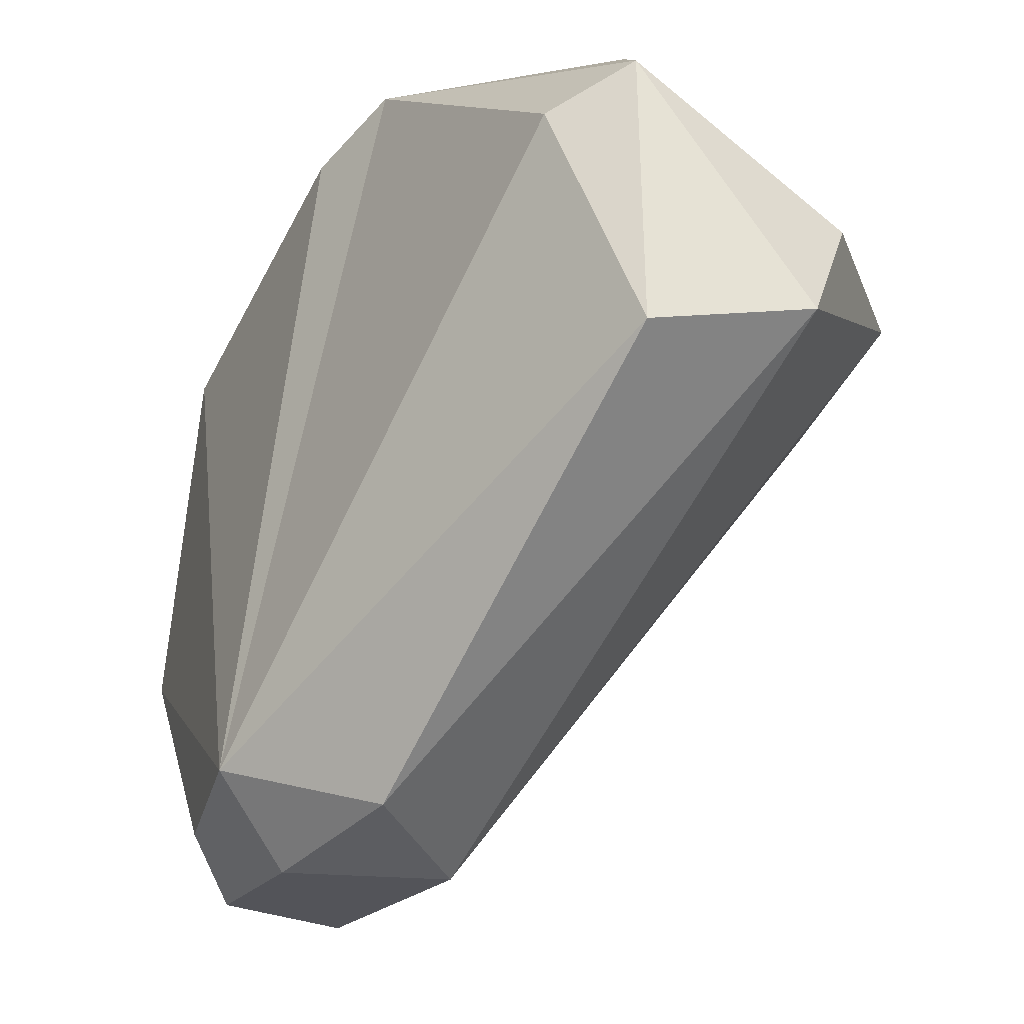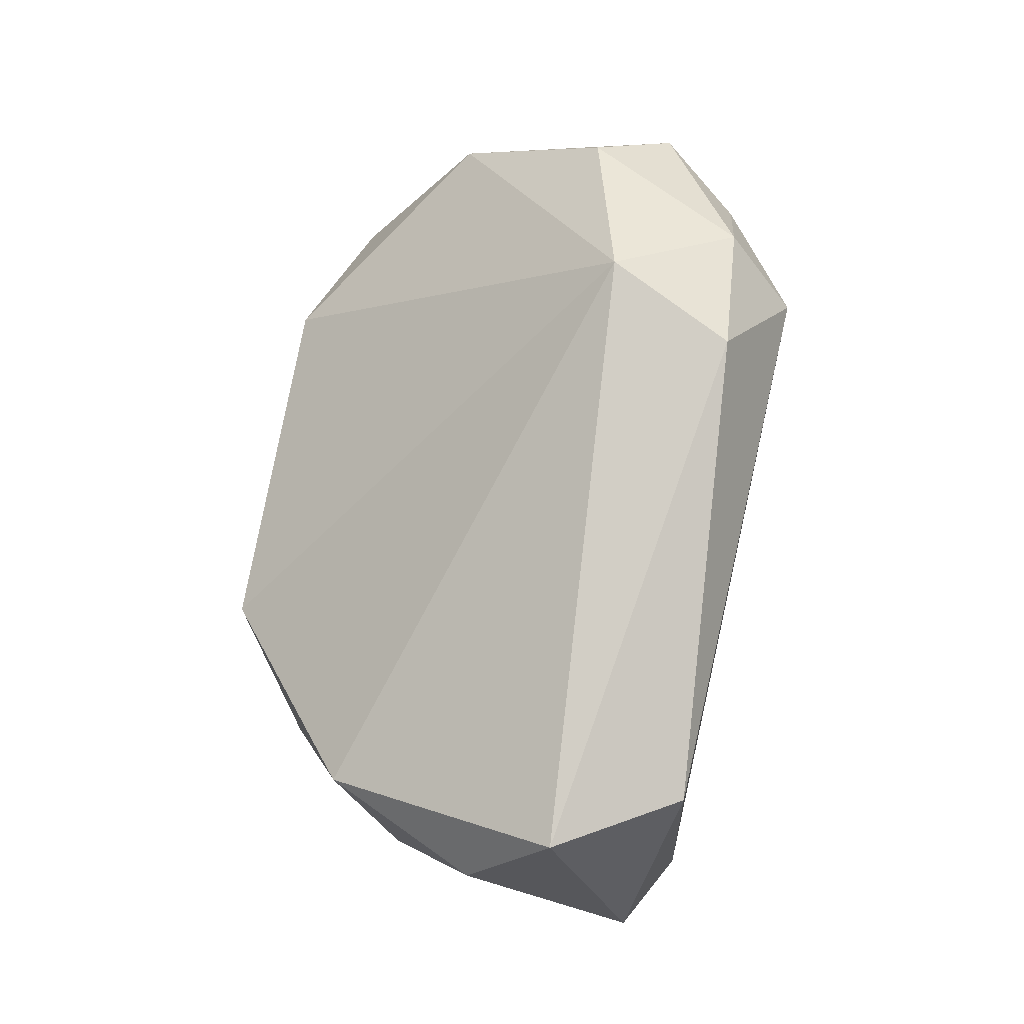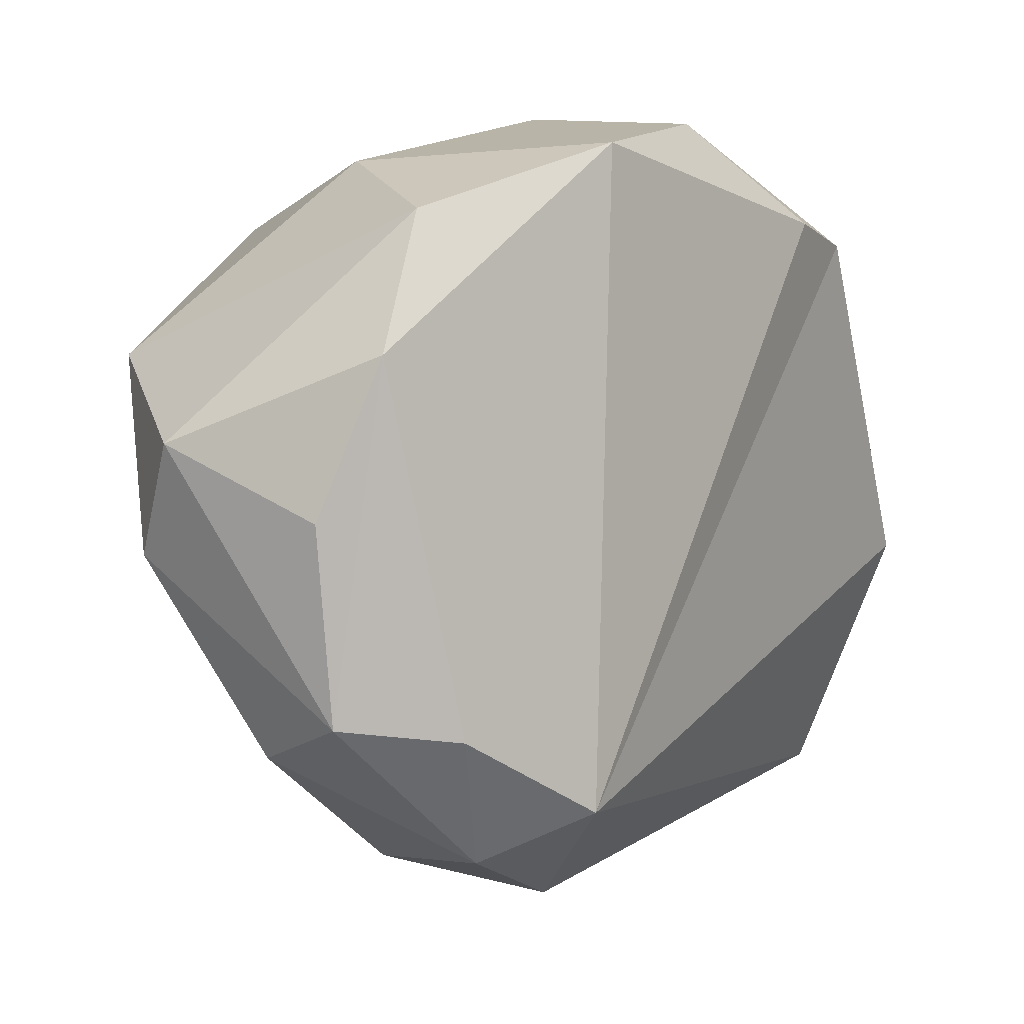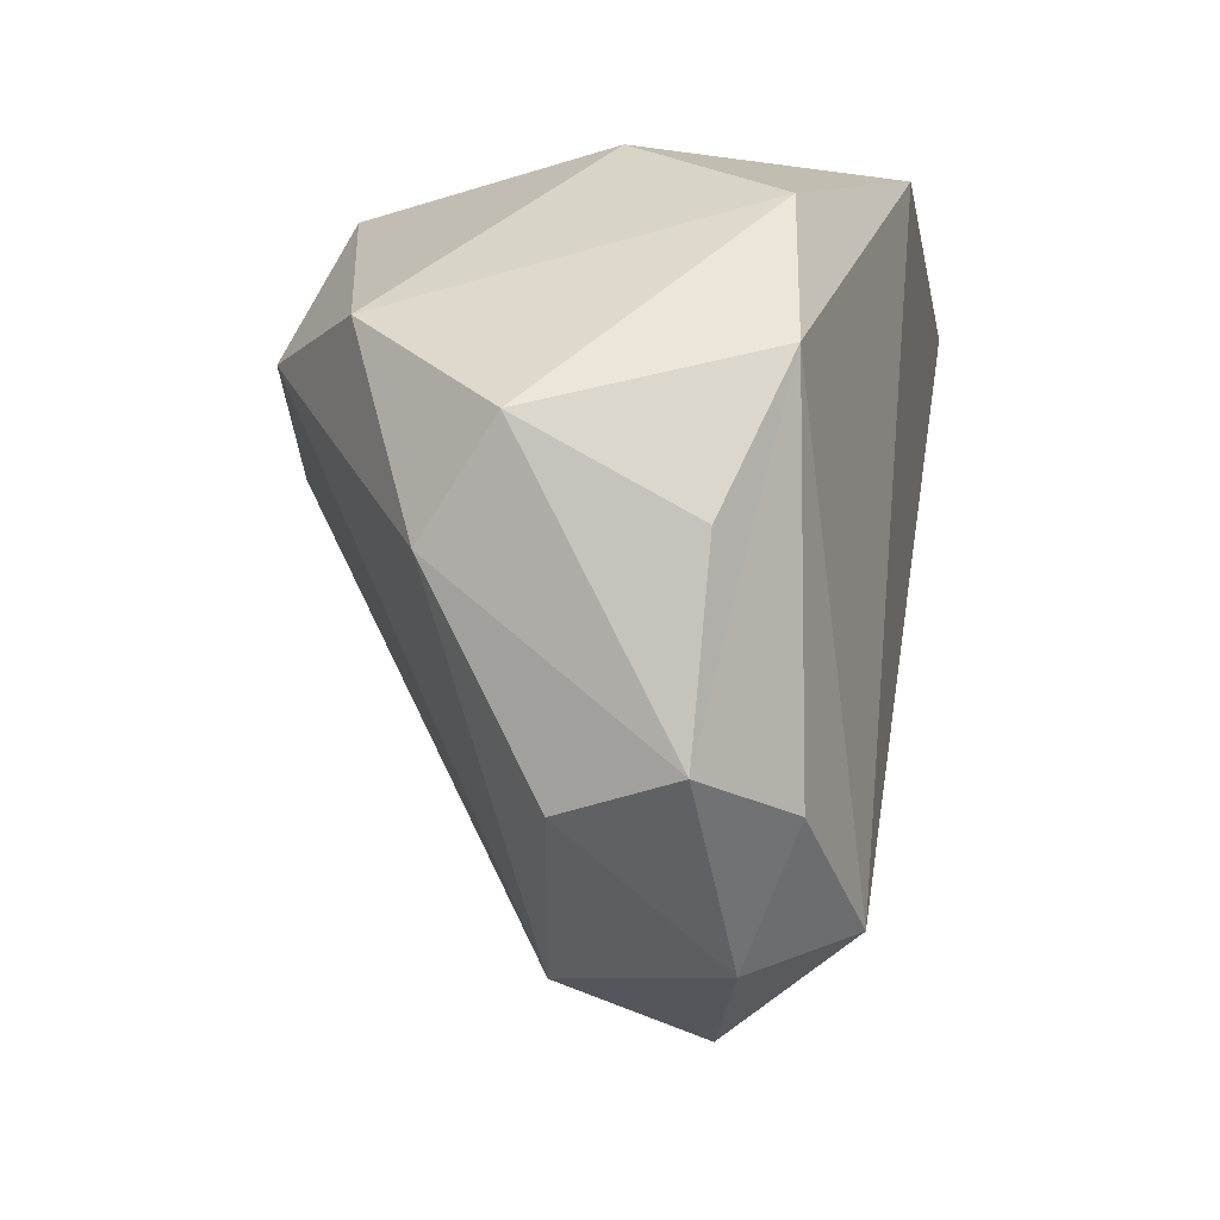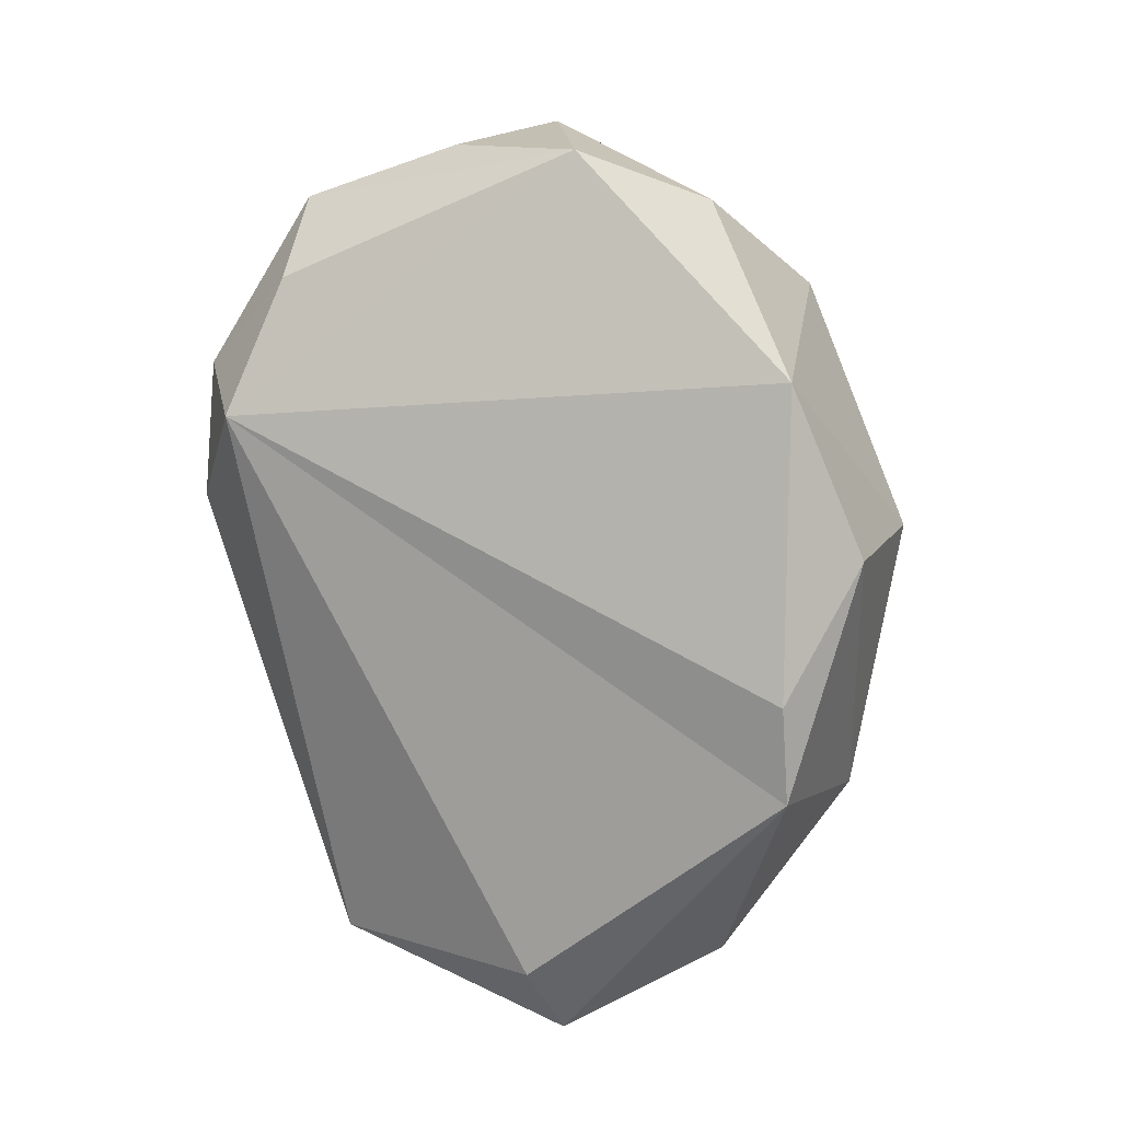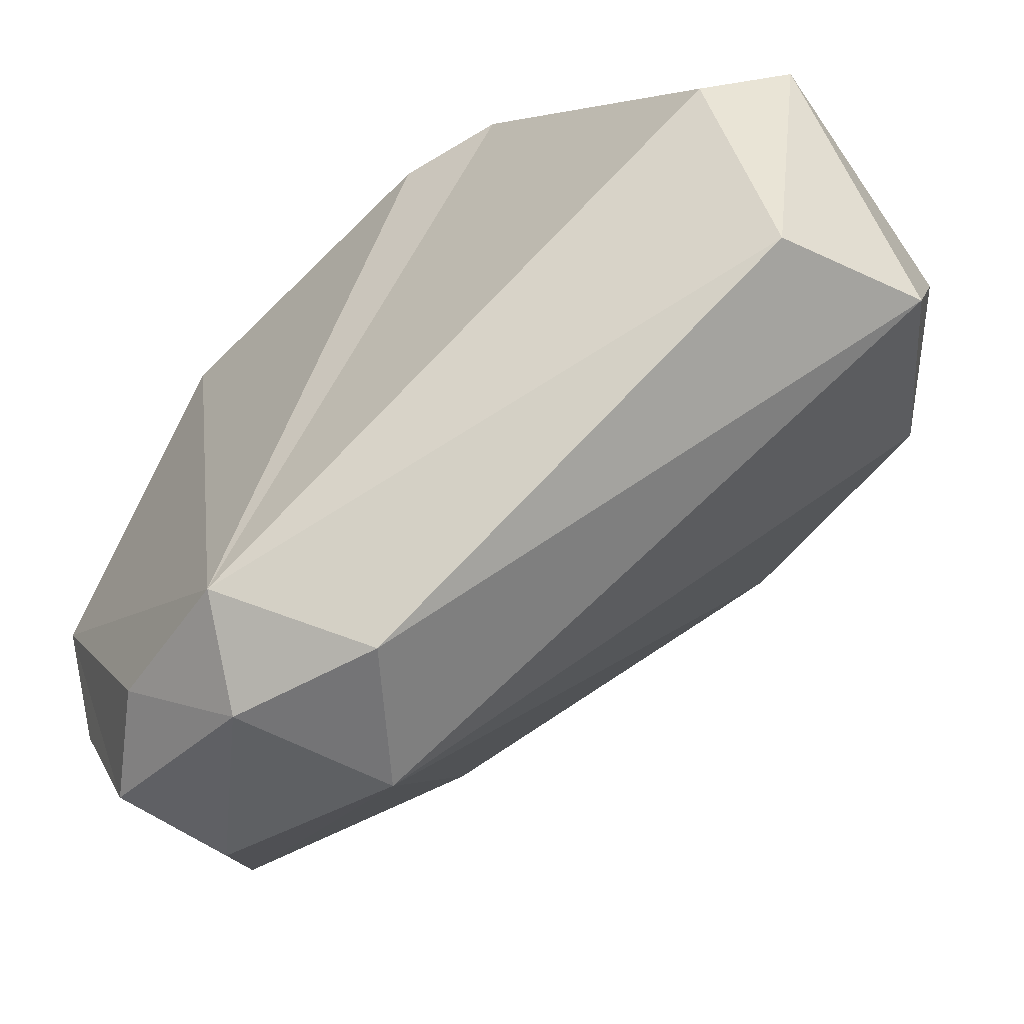
<metadata>
{"format":"obj","ext":"obj","renderer":"f3d","projection":"perspective","resolution":1024,"background":"white","views":[{"elev":-49.8,"azim":149.3,"up":"+Y"},{"elev":-22.0,"azim":-24.3,"up":"+Z"},{"elev":-10.2,"azim":34.4,"up":"+Y"},{"elev":-18.1,"azim":5.4,"up":"+Y"},{"elev":8.7,"azim":100.5,"up":"+Z"},{"elev":-69.4,"azim":130.3,"up":"+Y"}]}
</metadata>
<code>
o foo.000_foo.028
v 0.2098 -0.2802 0.2734
v 0.1435 -0.1925 0.5121
v -0.306 0.09501 0.6999
v -0.1593 -0.2036 0.5843
v 0.01547 -0.1795 0.6525
v -0.1906 0.2335 0.7896
v -0.07263 0.7103 0.5004
v 0.1512 0.561 0.6464
v 0.2957 0.7121 0.352
v -0.2601 0.187 -0.7914
v -0.4853 0.3103 -0.6028
v -0.2826 0.4876 -0.6621
v -0.1926 -0.3302 0.2593
v -0.6157 0.531 -0.2072
v -0.1966 -0.04098 -0.7812
v -0.4518 0.6182 -0.4187
v -0.5319 0.4491 0.431
v 0.1563 0.3283 0.7301
v 0.05032 0.09866 0.7418
v 0.3359 0.709 -0.1811
v 0.04858 0.5808 -0.6869
v 0.3062 0.7156 -0.3527
v -0.04963 0.7973 -0.3935
v 0.126 0.3042 -0.8271
v 0.03652 -0.1165 -0.6876
v 0.25 0.8323 0.0539
v -0.4571 0.7188 0.2811
v -0.5564 0.6366 -0.1436
v -0.3164 0.8028 -0.1563
v -0.02705 0.8853 0.08005
v 0.2119 0.2538 -0.7053
v -0.3959 0.4215 0.6474
v 0.007958 -0.3874 0.1103
v 0.05245 -0.3531 0.3564
f 3 5 6
f 3 4 5
f 7 8 9
f 7 9 30
f 11 12 10
f 11 13 14
f 11 10 15
f 11 14 16
f 11 16 12
f 11 15 13
f 17 3 32
f 17 14 13
f 17 13 3
f 20 9 1
f 18 6 19
f 21 22 24
f 24 25 15
f 1 18 2
f 1 9 18
f 9 26 30
f 27 29 28
f 27 30 29
f 25 24 31
f 25 31 1
f 29 16 28
f 22 26 20
f 12 21 10
f 33 34 13
f 33 13 15
f 33 15 25
f 28 14 27
f 15 10 24
f 1 2 34
f 16 14 28
f 1 31 22
f 1 22 20
f 32 3 6
f 25 1 33
f 19 6 5
f 18 9 8
f 26 22 23
f 26 23 30
f 10 21 24
f 6 8 32
f 6 18 8
f 12 16 23
f 27 14 17
f 34 5 4
f 34 2 5
f 34 4 13
f 18 19 5
f 18 5 2
f 27 32 7
f 23 29 30
f 21 23 22
f 27 17 32
f 24 22 31
f 29 23 16
f 1 34 33
f 7 32 8
f 3 13 4
f 26 9 20
f 12 23 21
f 27 7 30

</code>
